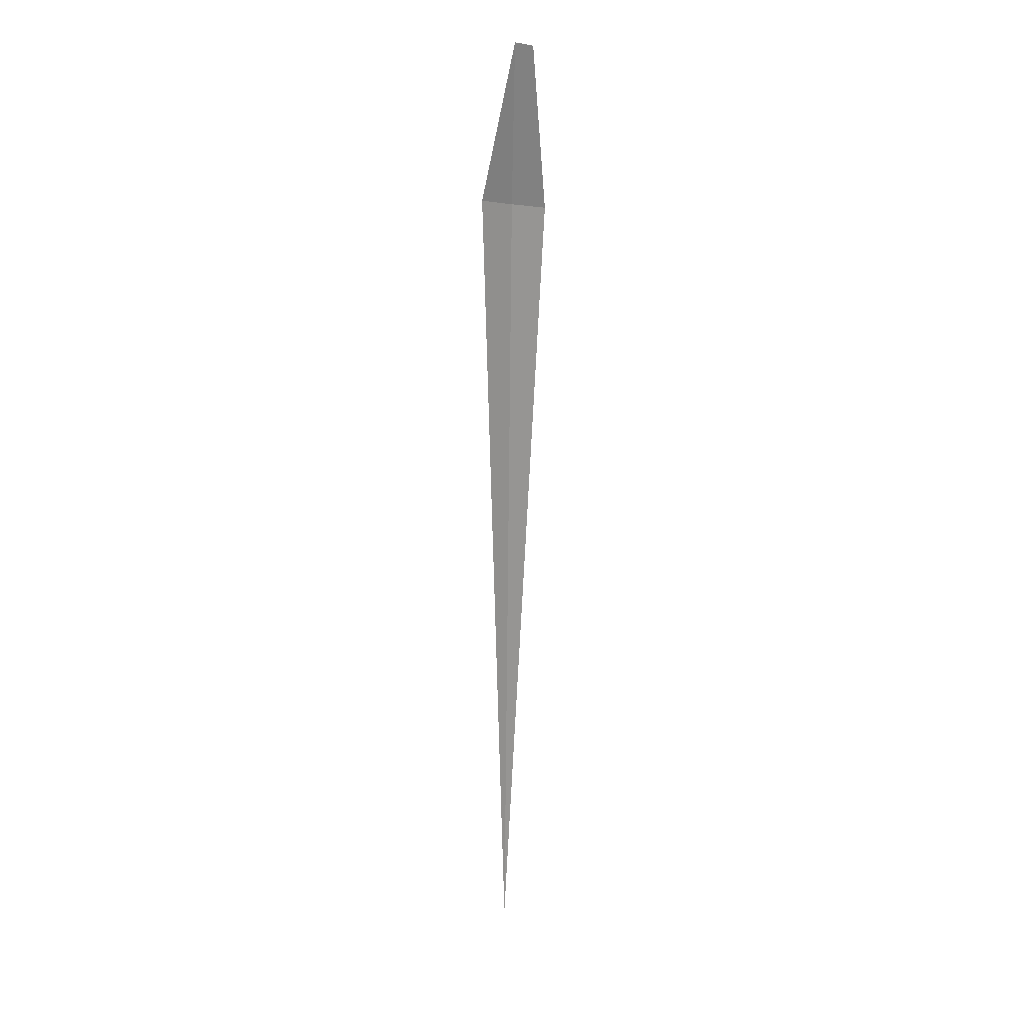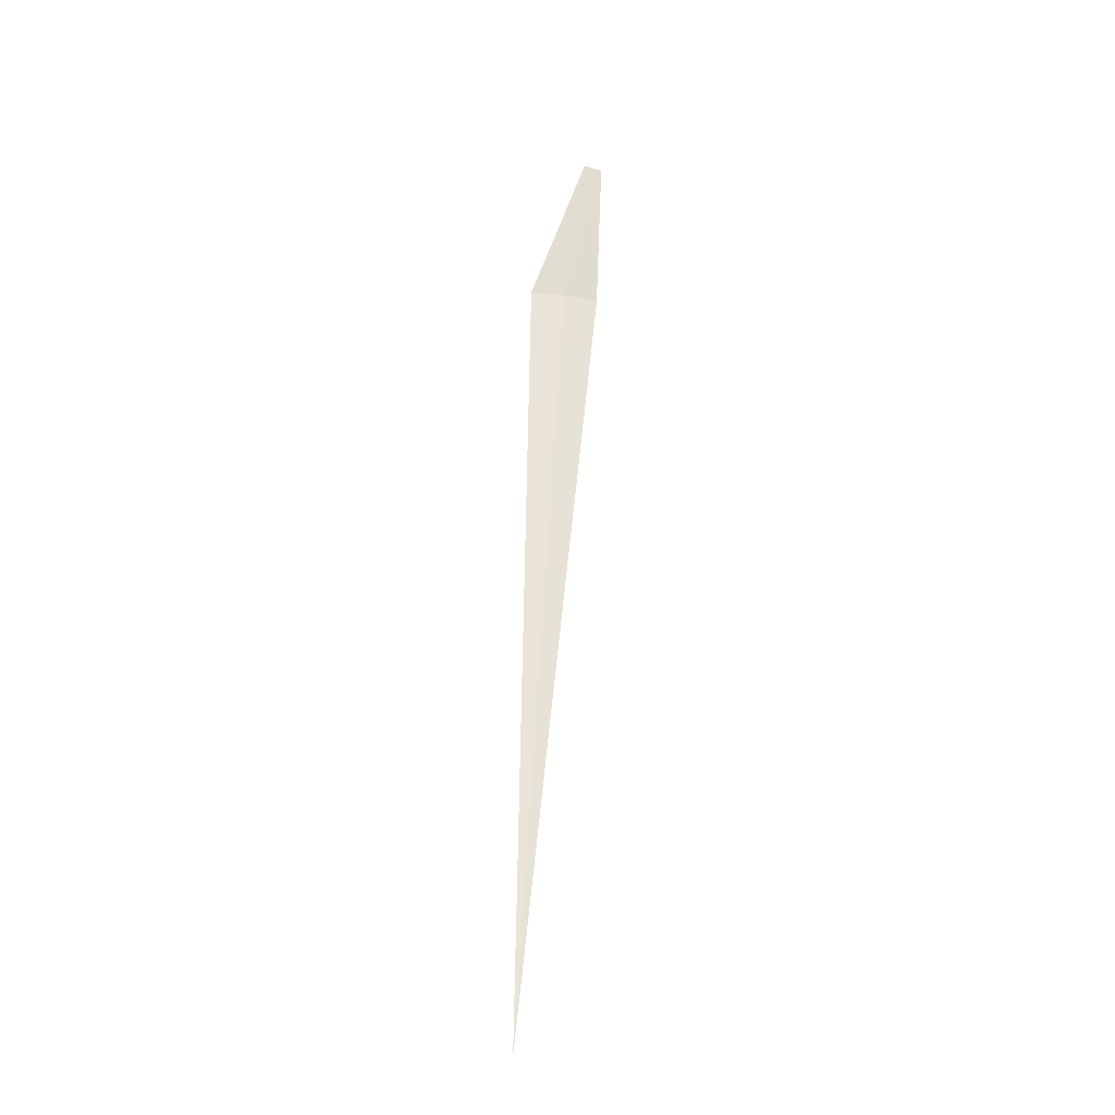
<metadata>
{"format":"obj","ext":"obj","renderer":"f3d","projection":"perspective","resolution":1024,"background":"white","views":[{"elev":11.7,"azim":-96.5,"up":"+Z"},{"elev":-32.7,"azim":-127.5,"up":"+Z"}]}
</metadata>
<code>
v -641.4 -335.3 -84
v -642.2 -335.3 -80.83
v -642.3 -335.7 -80.9
v -641.7 -336 -84.06
v -641 -334.8 -83.94
v -639.9 -335.3 -100.2
f 1 2 3
f 1 3 4
f 1 5 2
f 1 4 6
f 1 6 5

</code>
